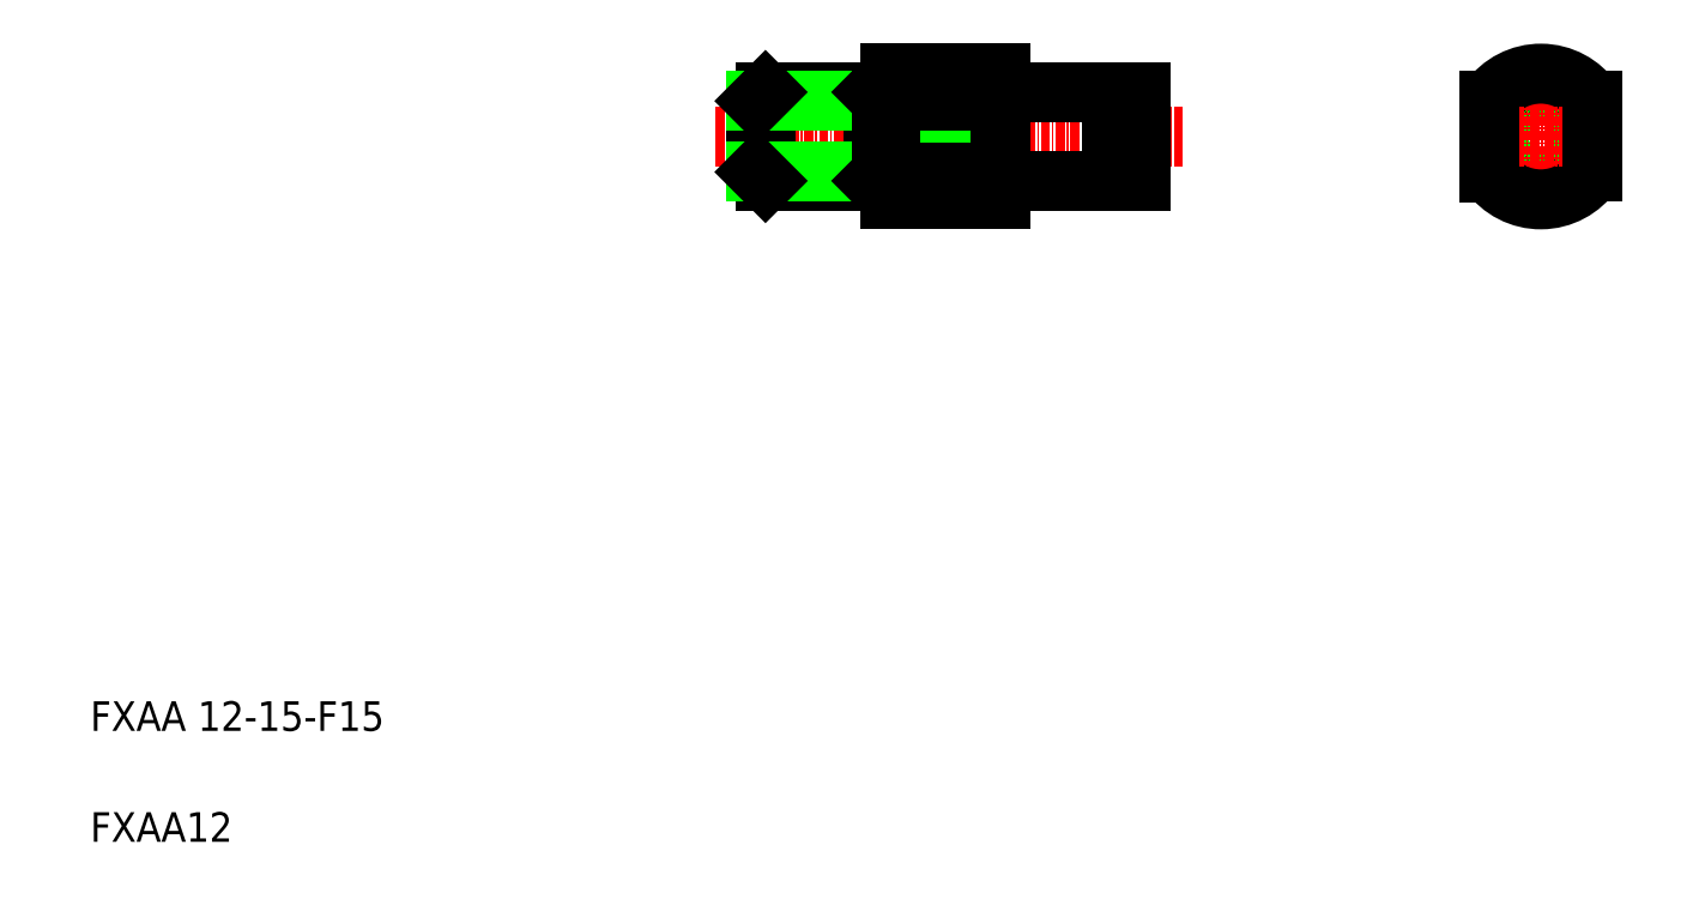
<metadata>
{"format":"dxf","ext":"dxf","renderer":"ezdxf+matplotlib","layout":"modelspace","background":"white","min_lineweight":24,"dpi":150}
</metadata>
<code>
0
SECTION
2
ENTITIES
0
LINE
8
0
10
84.09
20
201.2
30
0
11
86.94
21
201.2
31
0
0
LINE
8
0
10
84.09
20
189.2
30
0
11
86.94
21
189.2
31
0
0
LINE
8
CENTER
10
29.38
20
195.2
30
0
11
92.53
21
195.2
31
0
0
LINE
8
0
10
82.94
20
201.2
30
0
11
82.94
21
189.2
31
0
0
LINE
8
0
10
84.09
20
201.2
30
0
11
84.09
21
189.2
31
0
0
LINE
8
0
10
51.94
20
190.4
30
0
11
51.94
21
200
31
0
0
LINE
8
0
10
67.94
20
196
30
0
11
67.94
21
186.7
31
0
0
LINE
8
0
10
52.94
20
190.3
30
0
11
67.94
21
200.1
31
0
0
LINE
8
0
10
52.94
20
200.1
30
0
11
67.94
21
190.3
31
0
0
LINE
8
0
10
34.94
20
200
30
0
11
34.94
21
190.4
31
0
0
LINE
8
0
10
50.74
20
189.2
30
0
11
50.74
21
201.2
31
0
0
LINE
8
0
10
36.14
20
201.2
30
0
11
36.14
21
189.2
31
0
0
LINE
8
0
10
52.94
20
203.7
30
0
11
52.94
21
186.7
31
0
0
TEXT
8
0
10
-55.22
20
114.8
30
0
40
4
1
FXAA 12-15-F15
0
TEXT
8
0
10
-55.22
20
99.83
30
0
40
4
1
FXAA12
0
LINE
8
0
10
36.14
20
189.2
30
0
11
50.74
21
189.2
31
0
0
LINE
8
0
10
34.94
20
190.4
30
0
11
51.94
21
190.4
31
0
0
LINE
8
0
10
34.94
20
190.4
30
0
11
36.14
21
189.2
31
0
0
LINE
8
0
10
52.94
20
186.7
30
0
11
67.94
21
186.7
31
0
0
LINE
8
0
10
67.94
20
190.3
30
0
11
52.94
21
190.3
31
0
0
LINE
8
0
10
50.74
20
189.2
30
0
11
51.94
21
190.4
31
0
0
LINE
8
0
10
51.94
20
190.4
30
0
11
52.94
21
190.4
31
0
0
LINE
8
0
10
82.94
20
189.2
30
0
11
68.14
21
189.2
31
0
0
ARC
8
0
10
68.14
20
189
30
0
40
0.2
50
90
51
180
0
LINE
8
0
10
82.94
20
189.5
30
0
11
84.09
21
189.5
31
0
0
LINE
8
0
10
36.14
20
201.2
30
0
11
50.74
21
201.2
31
0
0
LINE
8
0
10
34.94
20
200
30
0
11
51.94
21
200
31
0
0
LINE
8
0
10
34.94
20
200
30
0
11
36.14
21
201.2
31
0
0
LINE
8
0
10
52.94
20
203.7
30
0
11
67.94
21
203.7
31
0
0
LINE
8
0
10
67.94
20
200.1
30
0
11
52.94
21
200.1
31
0
0
LINE
8
0
10
50.74
20
201.2
30
0
11
51.94
21
200
31
0
0
LINE
8
0
10
51.94
20
200
30
0
11
52.94
21
200
31
0
0
LINE
8
0
10
68.14
20
201.2
30
0
11
82.94
21
201.2
31
0
0
LINE
8
0
10
67.94
20
203.7
30
0
11
67.94
21
201.4
31
0
0
LINE
8
0
10
67.94
20
201.4
30
0
11
67.94
21
196
31
0
0
ARC
8
0
10
68.14
20
201.4
30
0
40
0.2
50
180
51
270
0
LINE
8
0
10
71.84
20
201.2
30
0
11
71.84
21
201.2
31
0
0
LINE
8
0
10
75.54
20
201.2
30
0
11
75.54
21
201.2
31
0
0
LINE
8
0
10
82.94
20
201
30
0
11
84.09
21
201
31
0
0
LINE
8
0
10
86.94
20
201.2
30
0
11
86.94
21
189.2
31
0
0
CIRCLE
8
0
10
141
20
195.2
30
0
40
6
0
CIRCLE
8
0
10
141
20
195.2
30
0
40
5.75
0
LINE
8
CENTER
10
141.1
20
205.9
30
0
11
141.1
21
184.5
31
0
0
ARC
8
0
10
141
20
195.2
30
0
40
8.5
50
215
51
325.9
0
ARC
8
0
10
141
20
195.2
30
0
40
8.5
50
34.1
51
145
0
LINE
8
CENTER
10
131.5
20
195.2
30
0
11
150.6
21
195.2
31
0
0
LINE
8
0
10
134.1
20
200.1
30
0
11
134.1
21
190.3
31
0
0
LINE
8
0
10
148.1
20
200
30
0
11
148.1
21
190.4
31
0
0
ENDSEC
0
EOF

</code>
